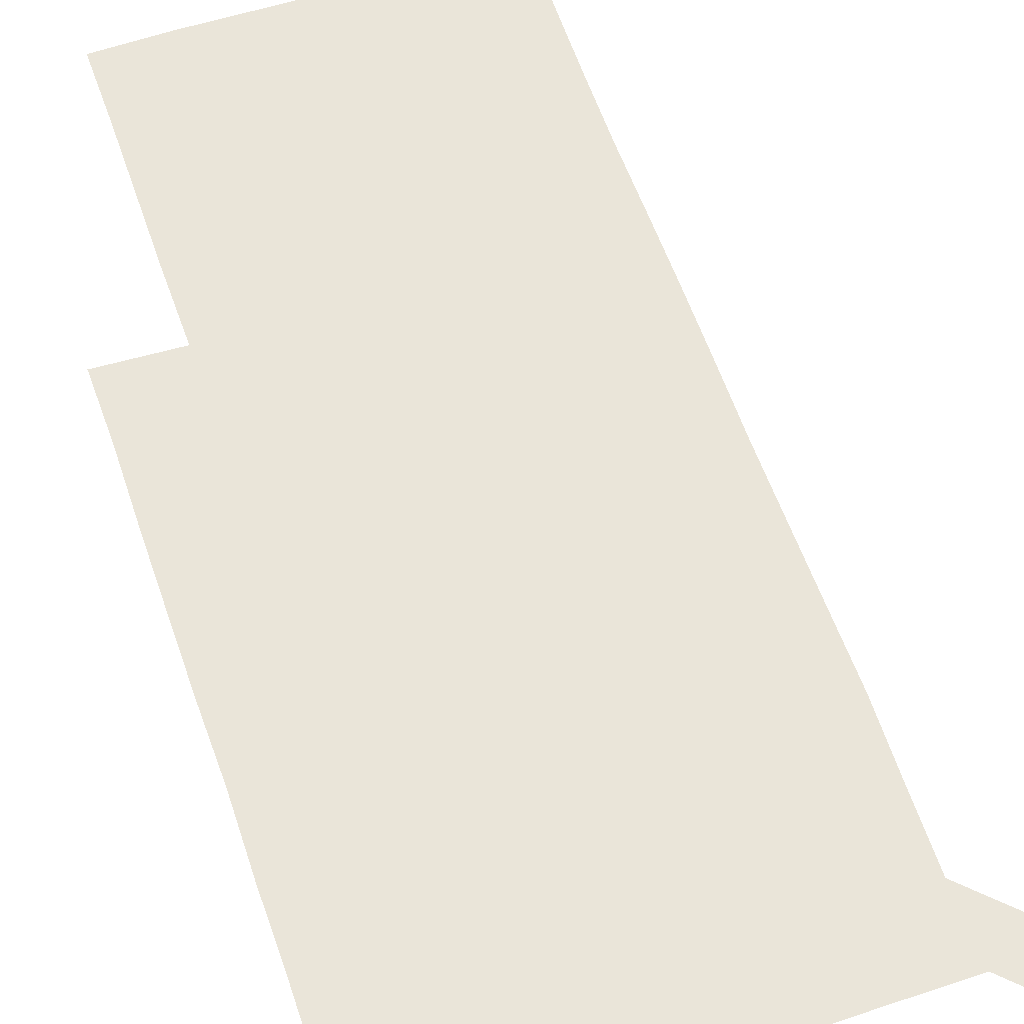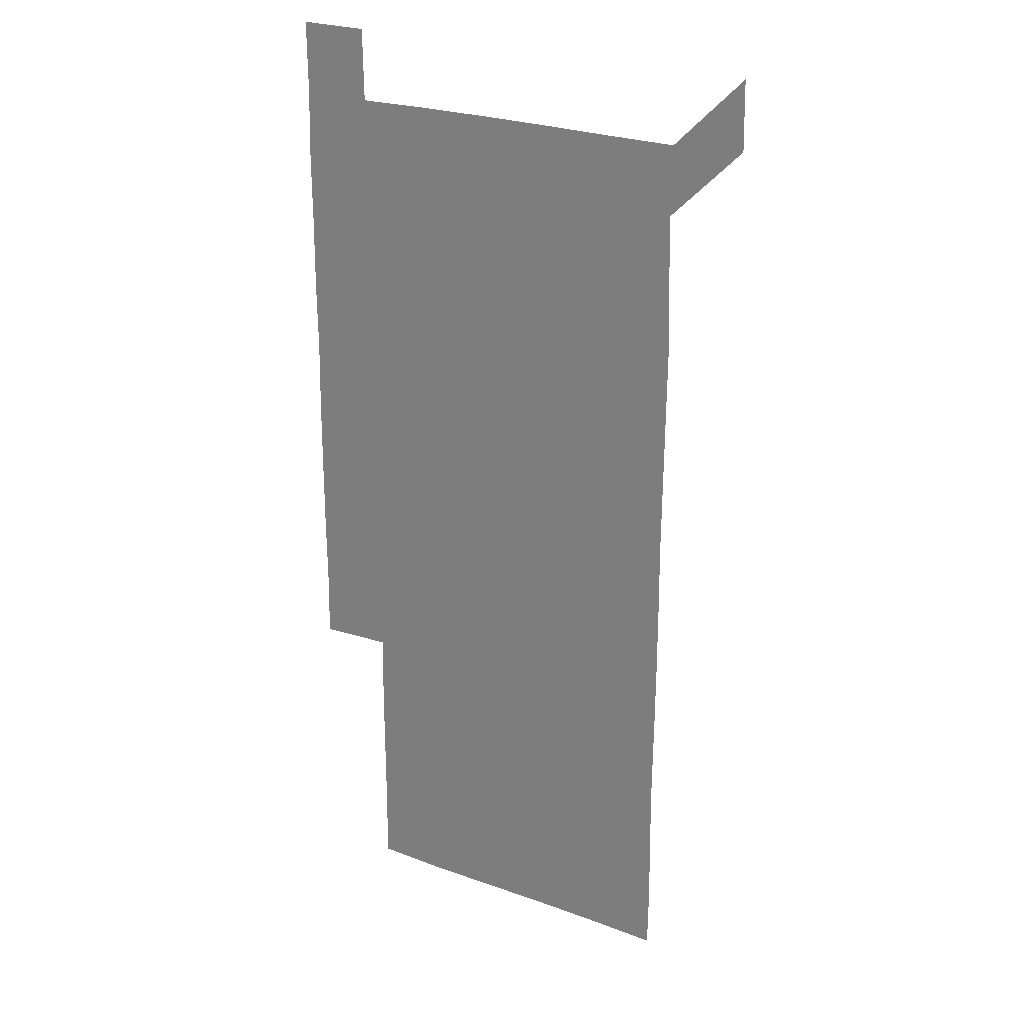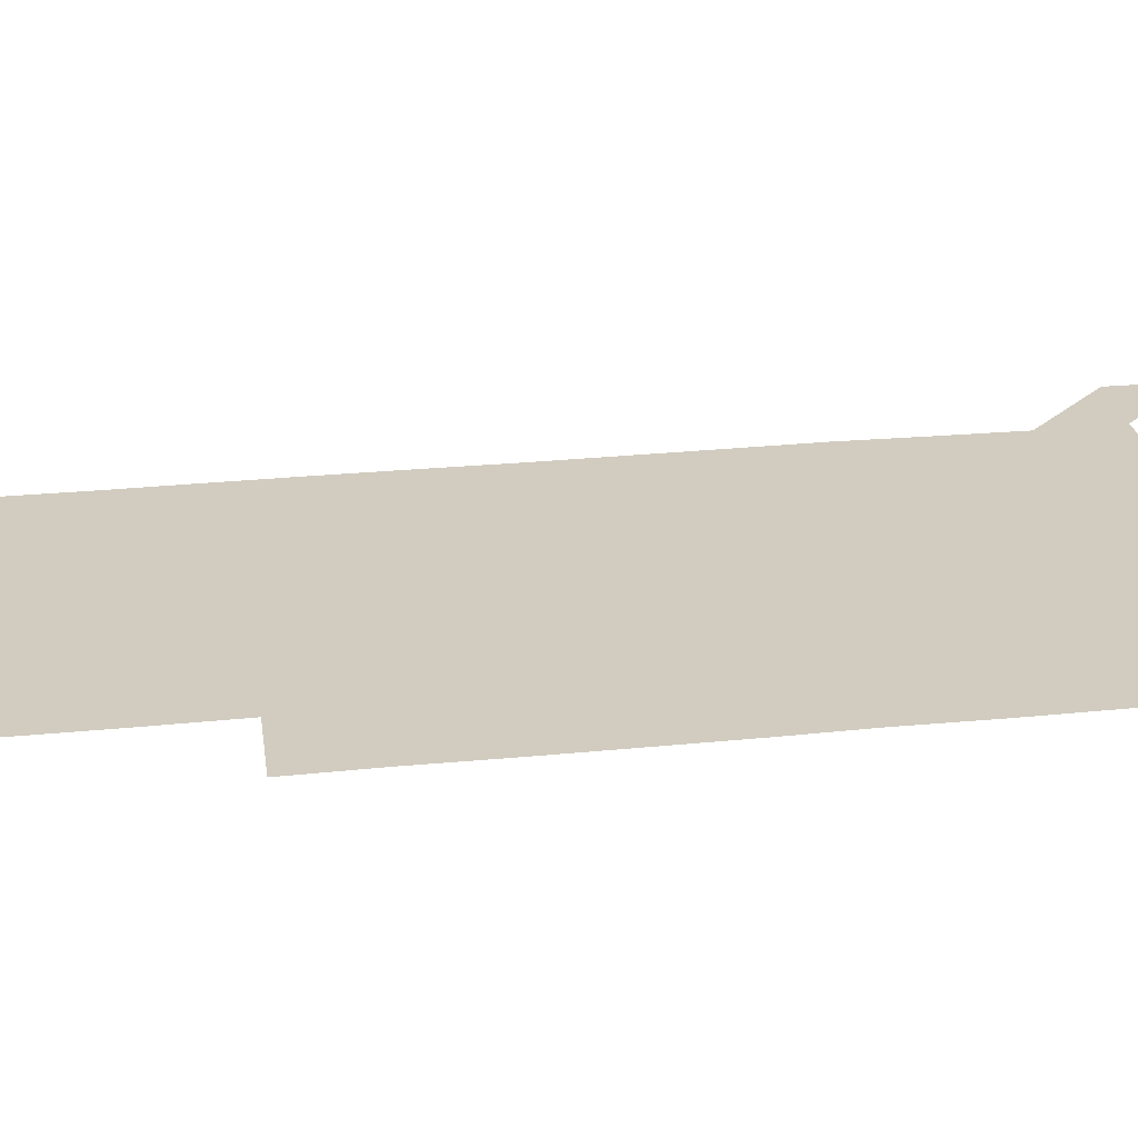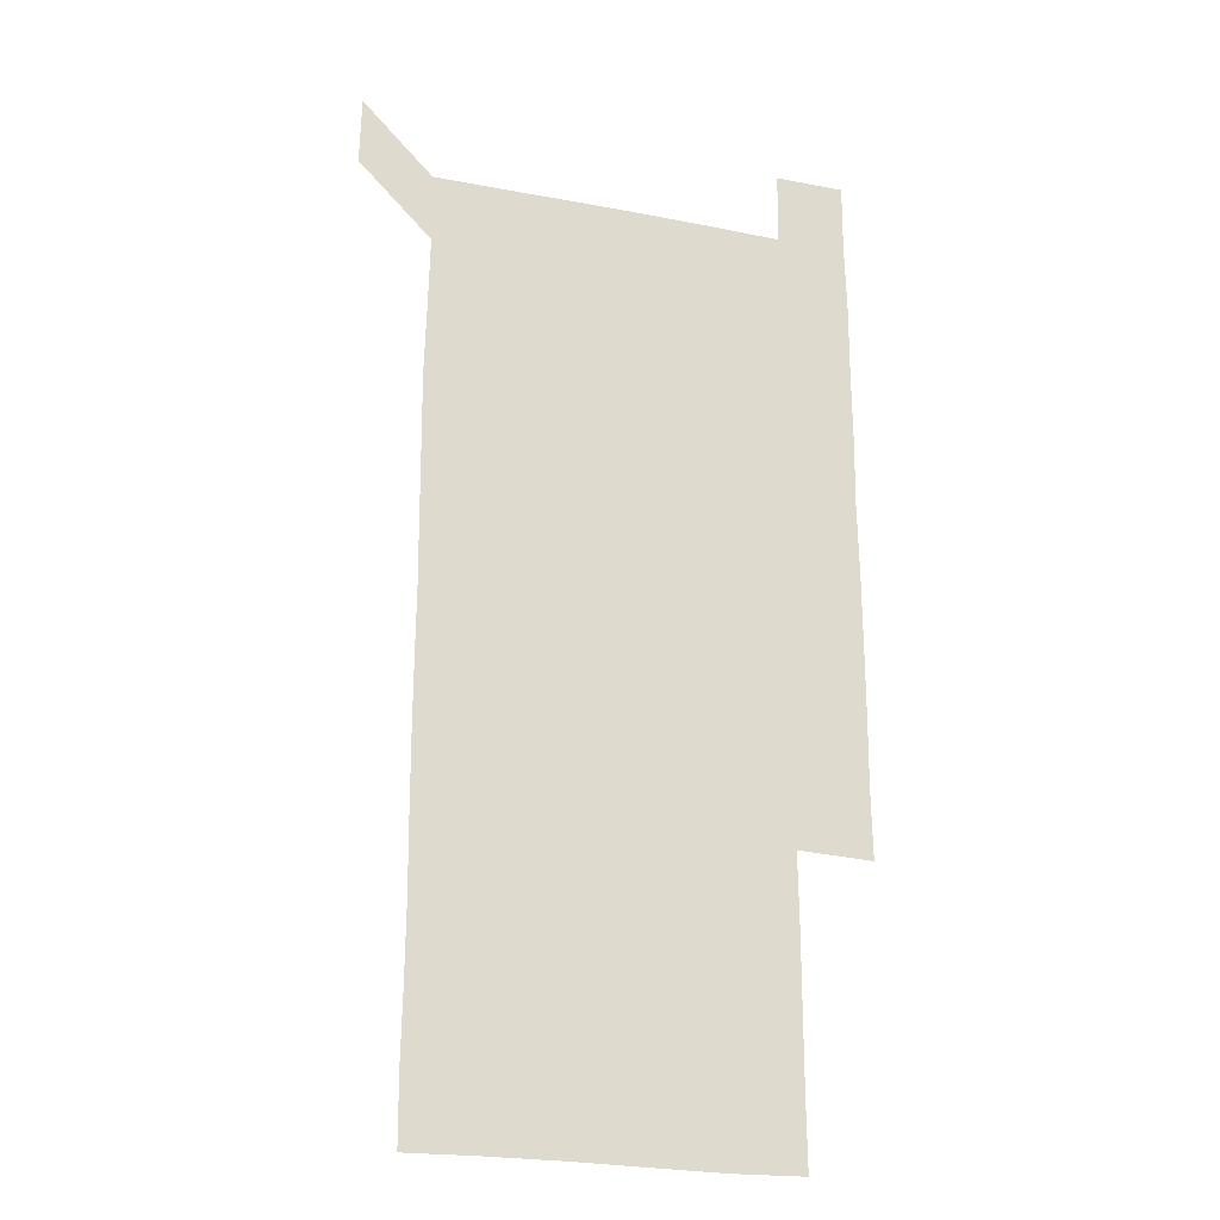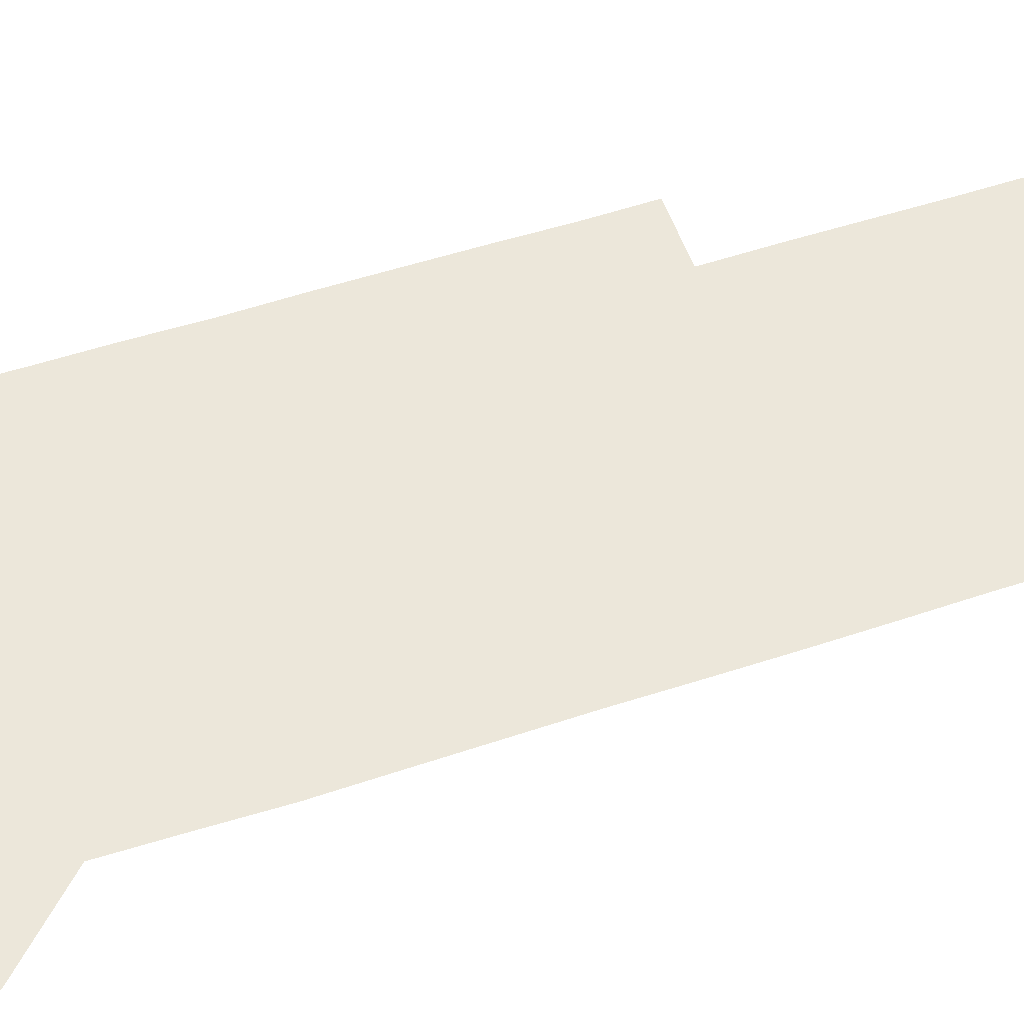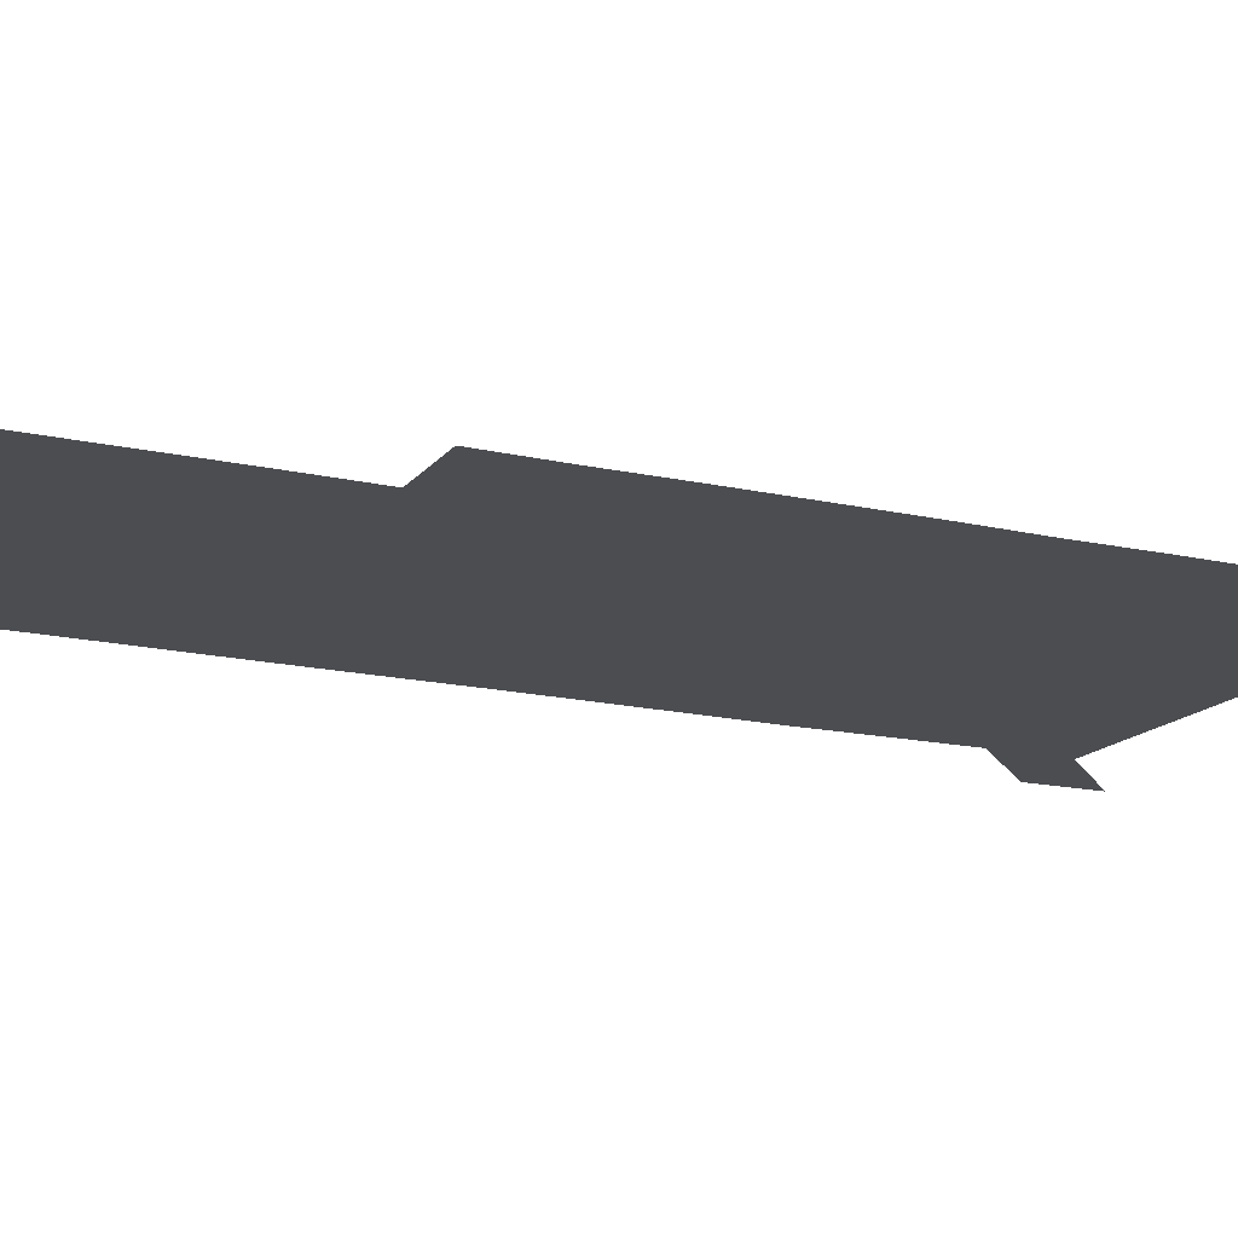
<metadata>
{"format":"obj","ext":"obj","renderer":"f3d","projection":"perspective","resolution":1024,"background":"white","views":[{"elev":58.5,"azim":161.2,"up":"+Z"},{"elev":25.0,"azim":-149.1,"up":"+Y"},{"elev":24.1,"azim":80.3,"up":"+Z"},{"elev":-23.2,"azim":-18.3,"up":"+Y"},{"elev":50.9,"azim":-110.0,"up":"+Z"},{"elev":-15.7,"azim":64.0,"up":"+Z"}]}
</metadata>
<code>
v 450.4 571.8 0
v 451 600.5 0
v 480.4 180.7 0
v 480.2 209.5 0
v 480.7 239.3 0
v 480.8 269.8 0
v 480.5 300.1 0
v 480.3 330.2 0
v 480.4 360.1 0
v 480.6 390.5 0
v 480.4 420.7 0
v 480.2 450.8 0
v 479.9 480.6 0
v 480.7 510.6 0
v 481.3 541.1 0
v 481 570.5 0
v 509.7 181.1 0
v 512.4 212.4 0
v 511.8 241.6 0
v 511.7 271.4 0
v 511.5 301.3 0
v 511.6 331.3 0
v 511.3 361.1 0
v 511.9 391.3 0
v 511.2 421.1 0
v 511.7 451.1 0
v 511.8 481.1 0
v 511.3 511 0
v 511.4 540.8 0
v 510.9 570.6 0
v 540.3 181 0
v 541.2 211.4 0
v 541.7 242 0
v 541.3 271.4 0
v 541.4 301.4 0
v 541.3 331.3 0
v 541.4 361.4 0
v 541.1 391.1 0
v 541.5 421.3 0
v 541.3 451.1 0
v 540.9 481 0
v 541.4 511 0
v 541.2 540.9 0
v 540.9 570.9 0
v 570.8 180.6 0
v 571.2 212.2 0
v 571 242 0
v 570.9 270.6 0
v 571.1 301.6 0
v 571.1 331.4 0
v 571.1 361.3 0
v 571.1 391.3 0
v 571 421.1 0
v 571 451.1 0
v 571.2 481.2 0
v 571.1 510.9 0
v 571.2 540.6 0
v 570.9 571.1 0
v 601.3 180.1 0
v 600.5 212 0
v 600.8 241.3 0
v 600.7 272 0
v 600.8 301.5 0
v 600.9 331.1 0
v 600.6 361.7 0
v 600.7 391.3 0
v 600.6 421.2 0
v 600.8 451.1 0
v 600.7 481.1 0
v 600.7 510.9 0
v 600.9 540.8 0
v 601 570.9 0
v 631 180.7 0
v 630.7 210.4 0
v 630.7 240.3 0
v 630.8 270.5 0
v 630.4 302.2 0
v 630.3 331.4 0
v 630 361.5 0
v 629.9 391.3 0
v 630.5 421.1 0
v 630.3 451.1 0
v 630.5 481 0
v 631 511 0
v 630.5 540.9 0
v 631 570.4 0
v 631.3 601.1 0
v 662.2 300.9 0
v 661.7 330.2 0
v 662 360.2 0
v 661.9 390.3 0
v 661.8 420.3 0
v 661.3 450.7 0
v 661.6 480.9 0
v 661.4 511 0
v 661.6 541 0
v 660.8 571 0
v 661 601.2 0
f 15 16 1
f 1 16 2
f 3 17 4
f 17 18 4
f 4 18 5
f 18 19 5
f 5 19 6
f 19 20 6
f 6 20 7
f 20 21 7
f 7 21 8
f 21 22 8
f 8 22 9
f 22 23 9
f 9 23 10
f 23 24 10
f 10 24 11
f 24 25 11
f 11 25 12
f 25 26 12
f 12 26 13
f 26 27 13
f 13 27 14
f 27 28 14
f 14 28 15
f 28 29 15
f 15 29 16
f 29 30 16
f 17 31 18
f 31 32 18
f 18 32 19
f 32 33 19
f 19 33 20
f 33 34 20
f 20 34 21
f 34 35 21
f 21 35 22
f 35 36 22
f 22 36 23
f 36 37 23
f 23 37 24
f 37 38 24
f 24 38 25
f 38 39 25
f 25 39 26
f 39 40 26
f 26 40 27
f 40 41 27
f 27 41 28
f 41 42 28
f 28 42 29
f 42 43 29
f 29 43 30
f 43 44 30
f 31 45 32
f 45 46 32
f 32 46 33
f 46 47 33
f 33 47 34
f 47 48 34
f 34 48 35
f 48 49 35
f 35 49 36
f 49 50 36
f 36 50 37
f 50 51 37
f 37 51 38
f 51 52 38
f 38 52 39
f 52 53 39
f 39 53 40
f 53 54 40
f 40 54 41
f 54 55 41
f 41 55 42
f 55 56 42
f 42 56 43
f 56 57 43
f 43 57 44
f 57 58 44
f 45 59 46
f 59 60 46
f 46 60 47
f 60 61 47
f 47 61 48
f 61 62 48
f 48 62 49
f 62 63 49
f 49 63 50
f 63 64 50
f 50 64 51
f 64 65 51
f 51 65 52
f 65 66 52
f 52 66 53
f 66 67 53
f 53 67 54
f 67 68 54
f 54 68 55
f 68 69 55
f 55 69 56
f 69 70 56
f 56 70 57
f 70 71 57
f 57 71 58
f 71 72 58
f 59 73 60
f 73 74 60
f 60 74 61
f 74 75 61
f 61 75 62
f 75 76 62
f 62 76 63
f 76 77 63
f 63 77 64
f 77 78 64
f 64 78 65
f 78 79 65
f 65 79 66
f 79 80 66
f 66 80 67
f 80 81 67
f 67 81 68
f 81 82 68
f 68 82 69
f 82 83 69
f 69 83 70
f 83 84 70
f 70 84 71
f 84 85 71
f 71 85 72
f 85 86 72
f 77 88 78
f 88 89 78
f 78 89 79
f 89 90 79
f 79 90 80
f 90 91 80
f 80 91 81
f 91 92 81
f 81 92 82
f 92 93 82
f 82 93 83
f 93 94 83
f 83 94 84
f 94 95 84
f 84 95 85
f 95 96 85
f 85 96 86
f 96 97 86
f 86 97 87
f 97 98 87

</code>
